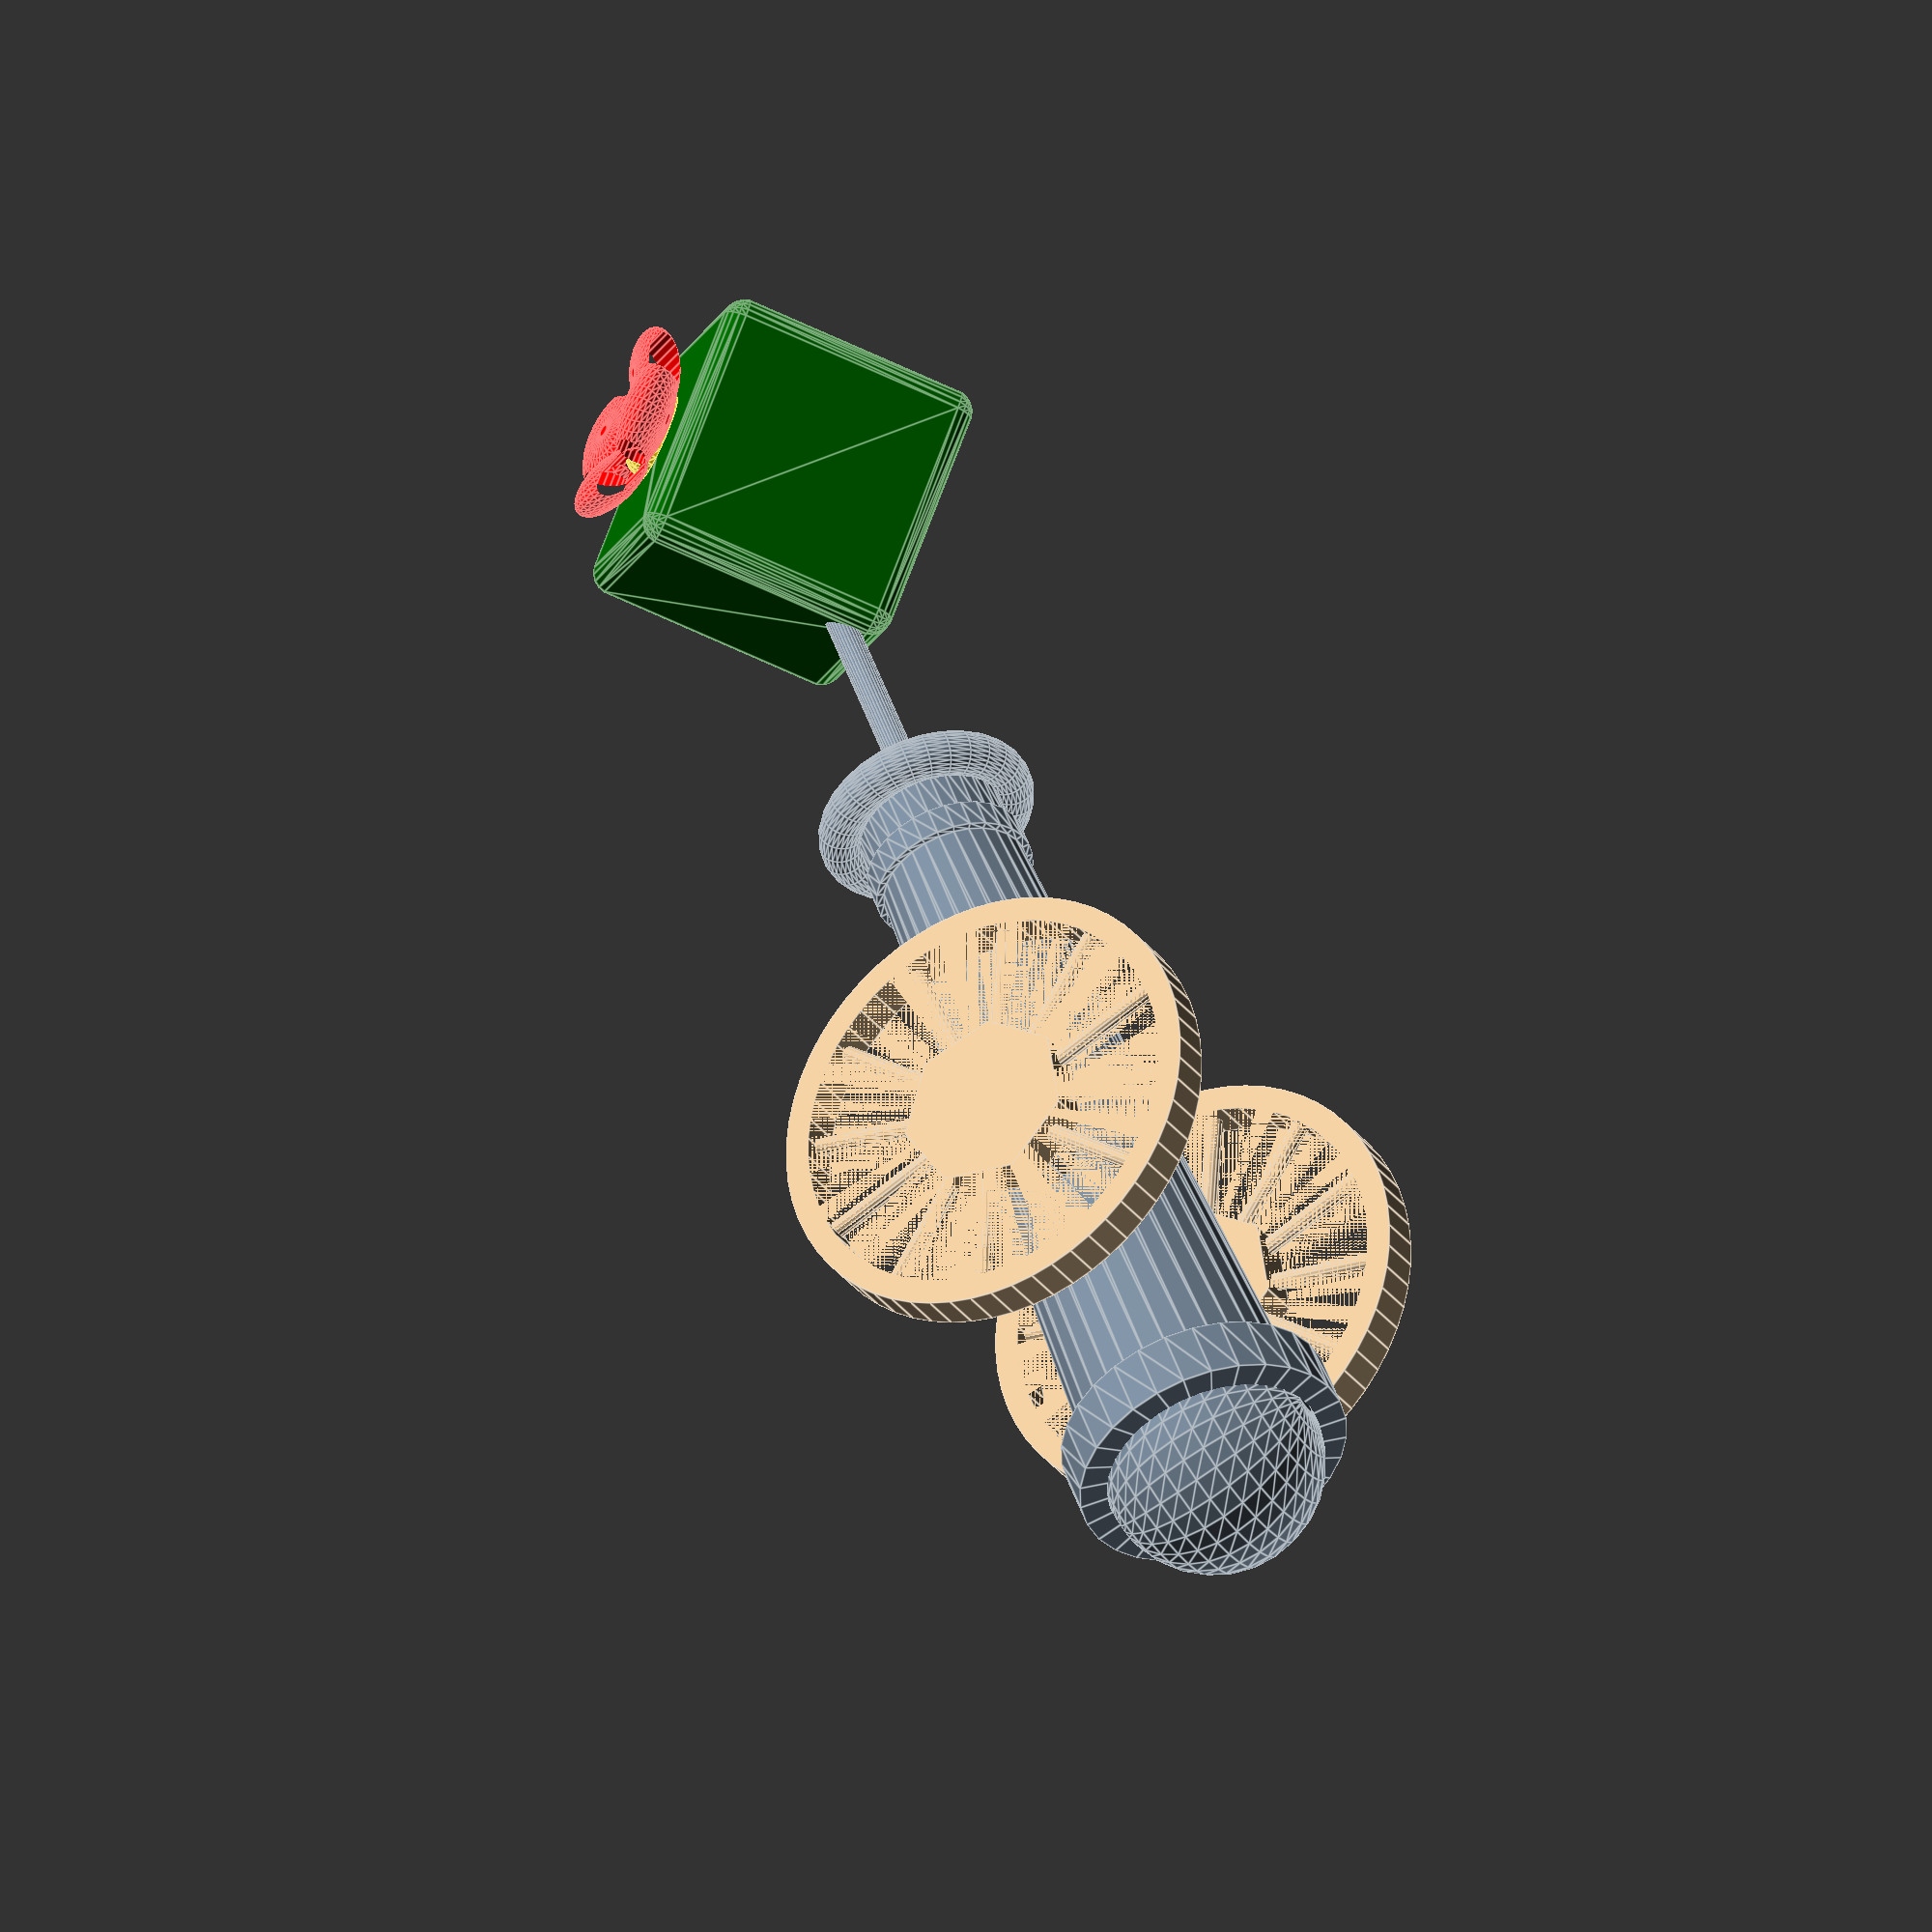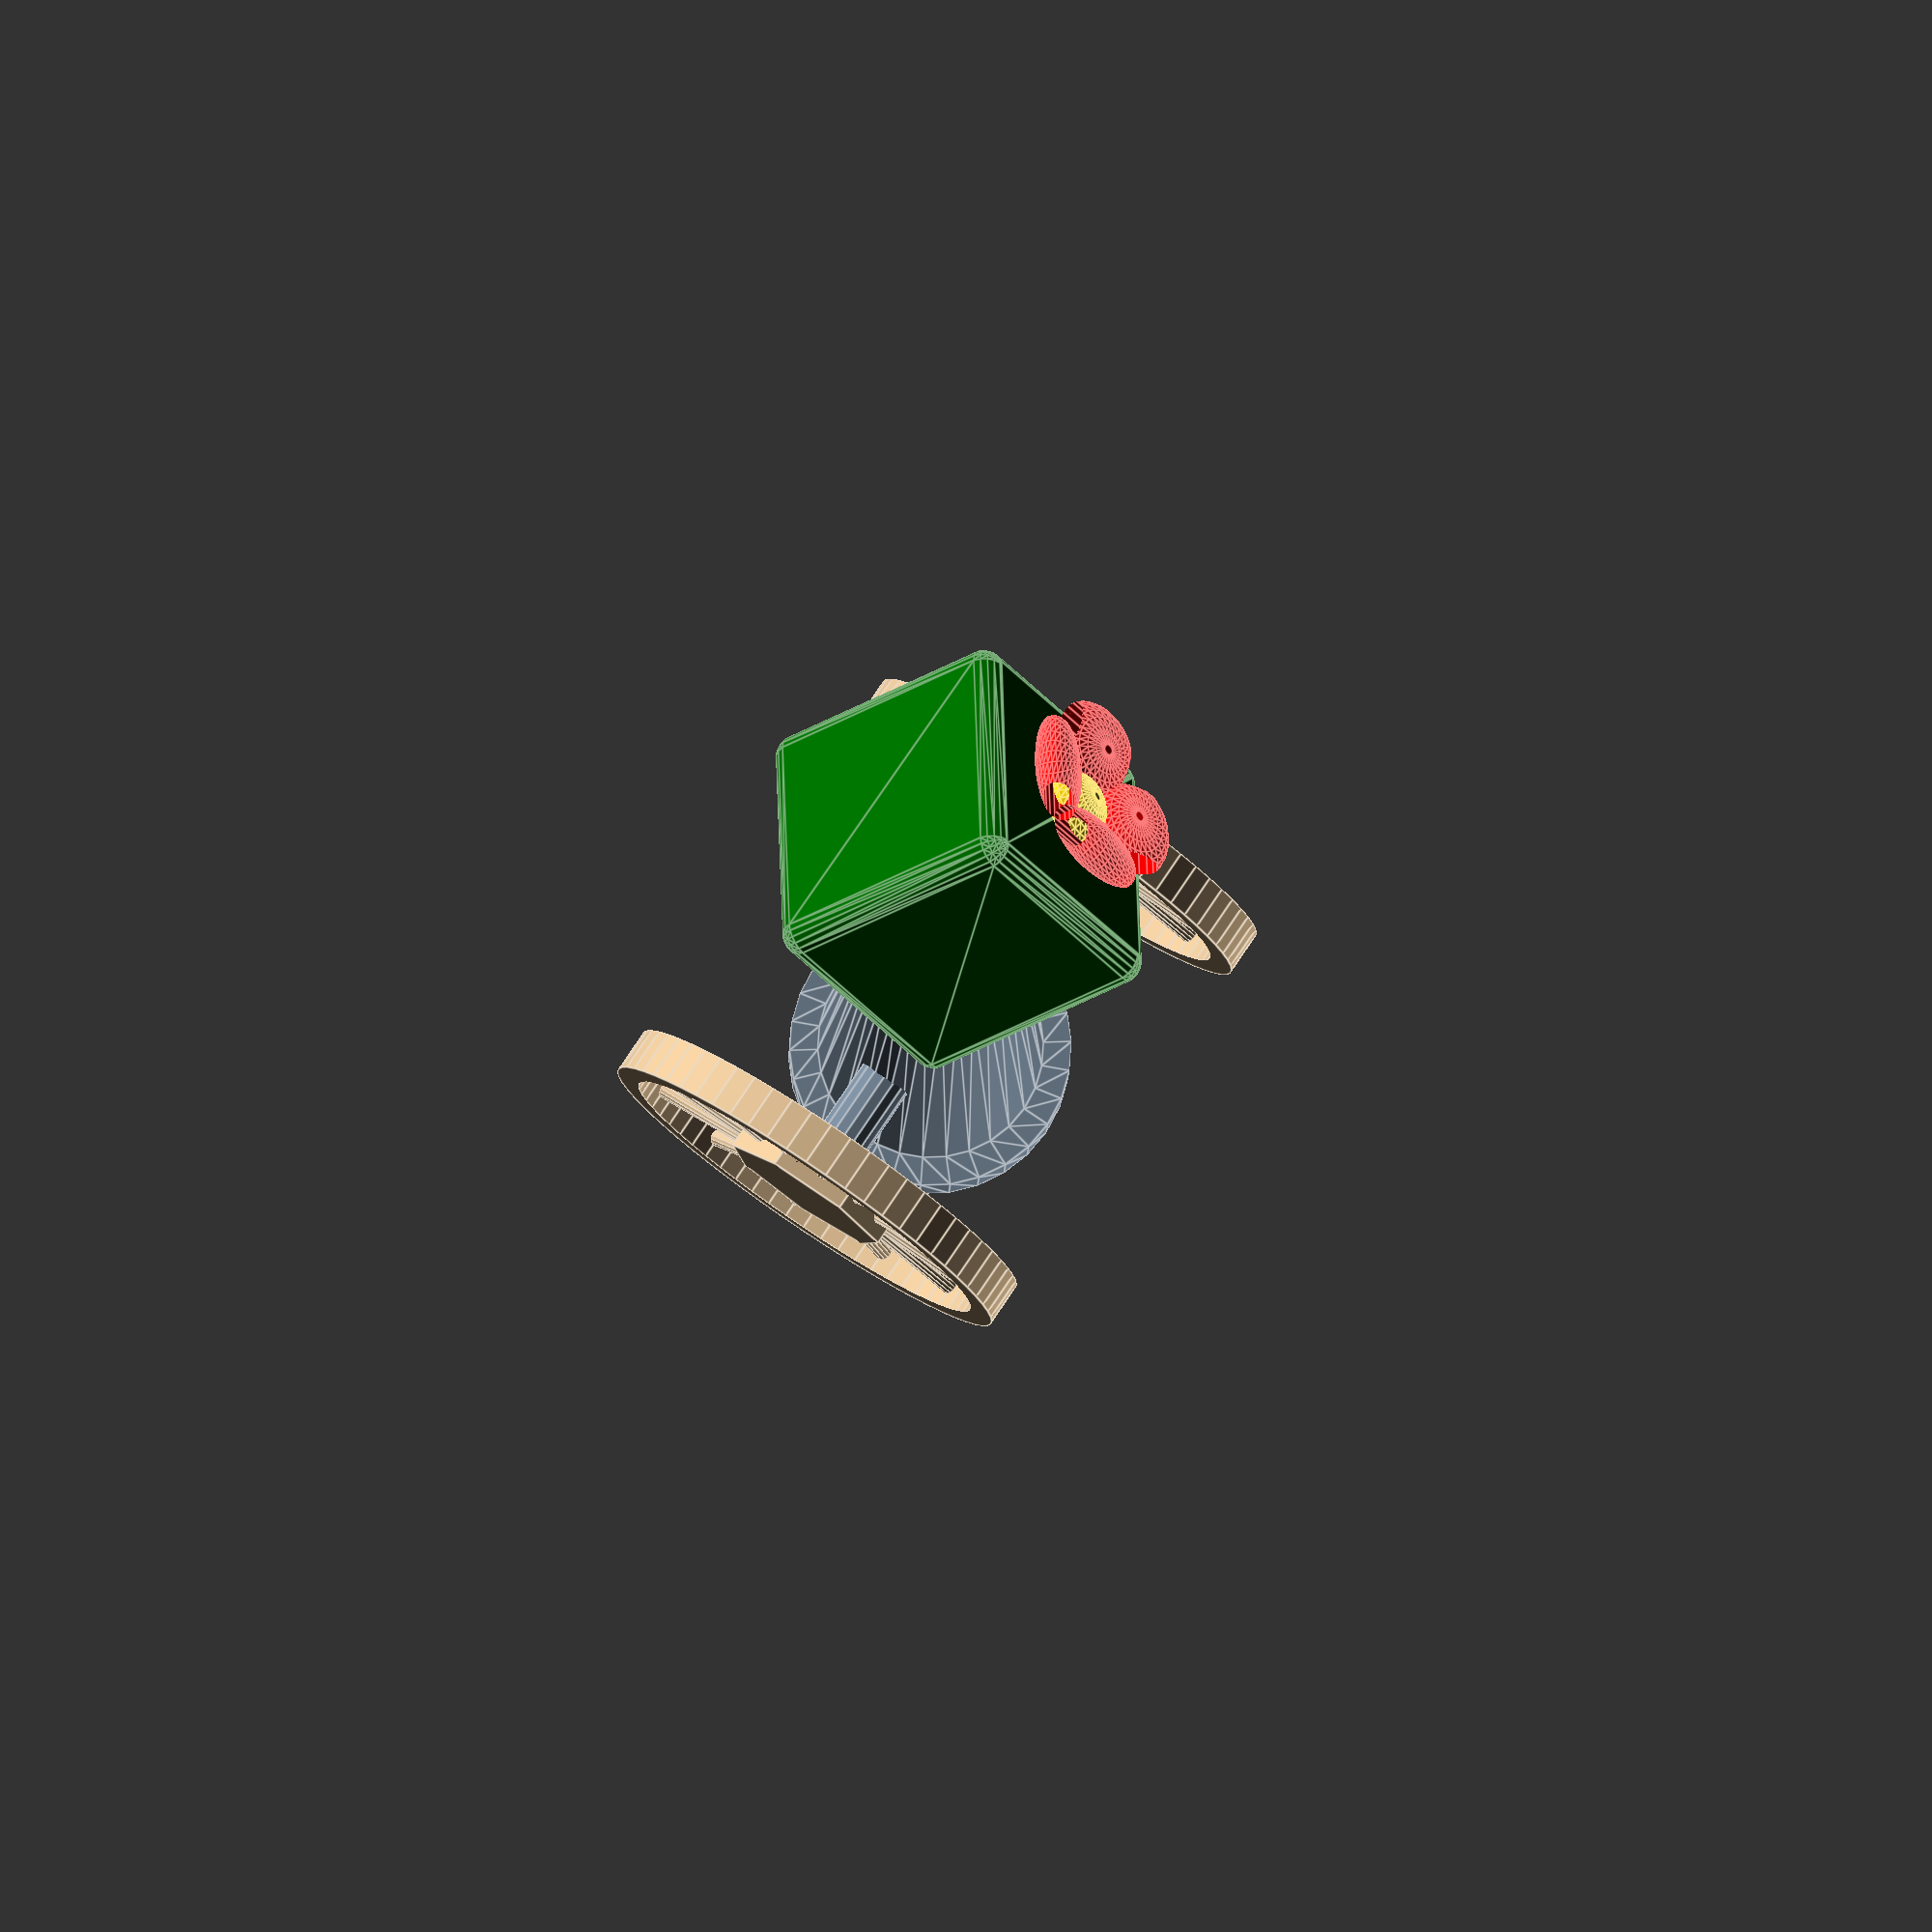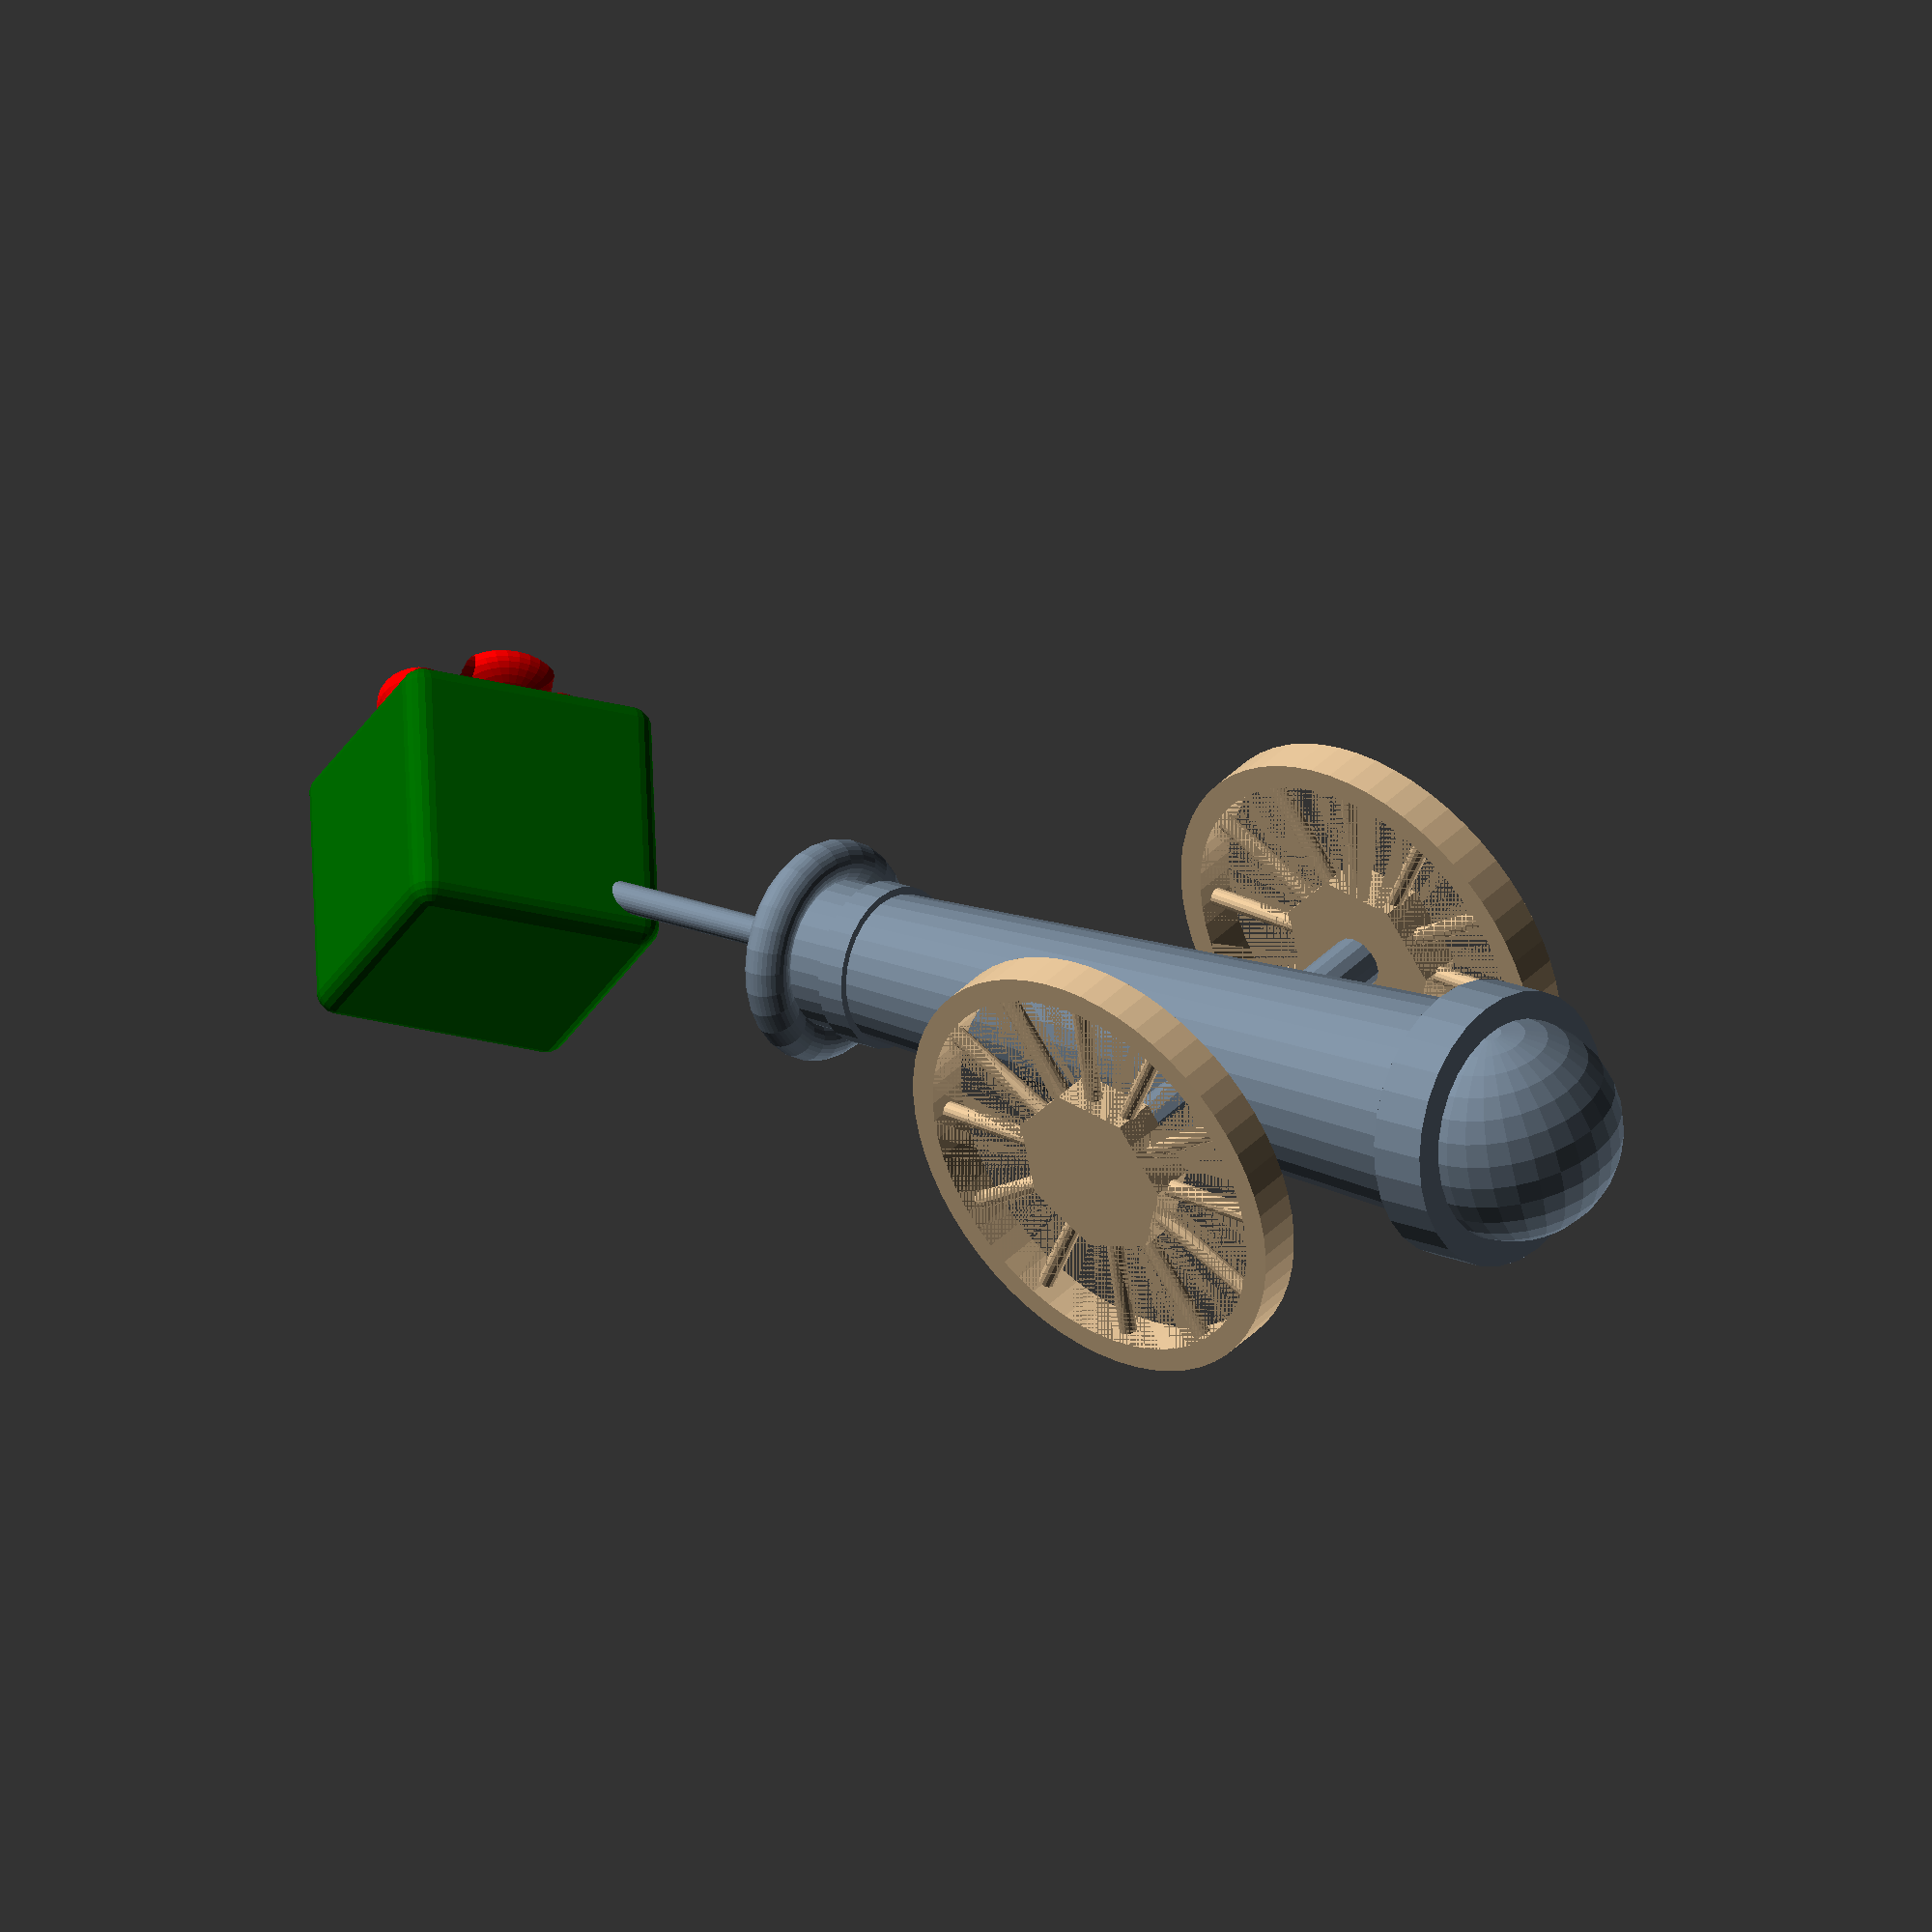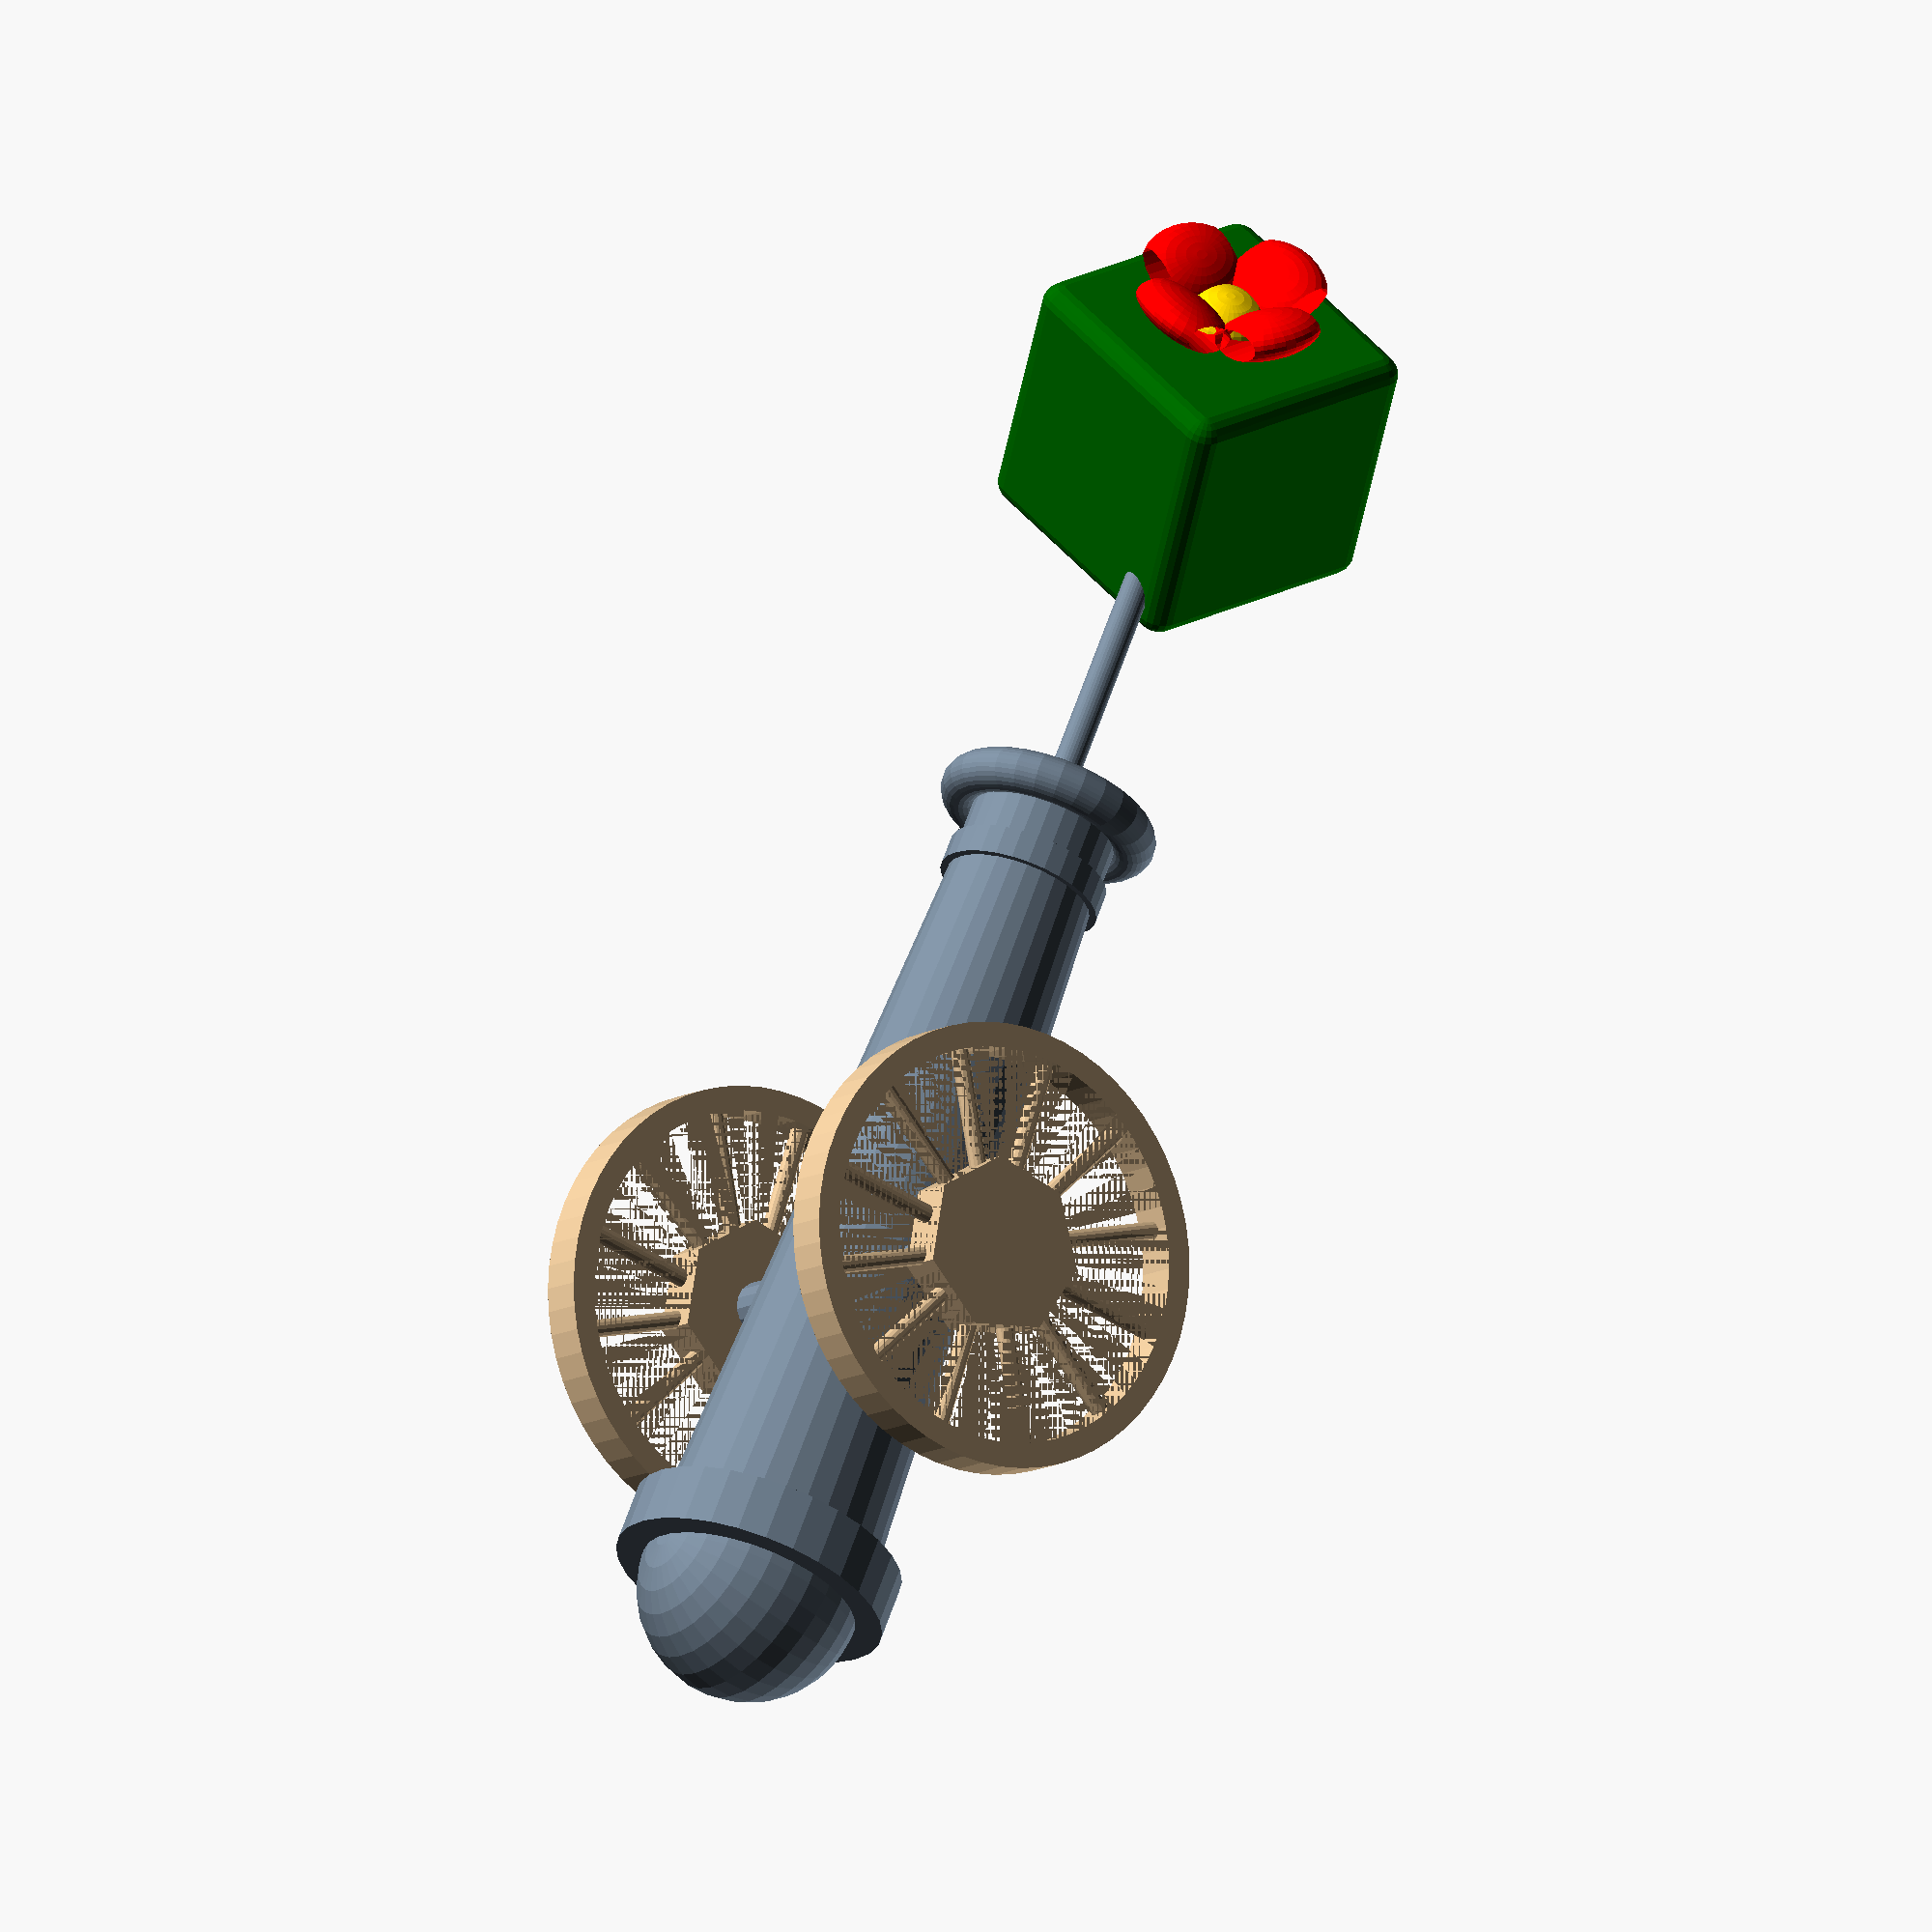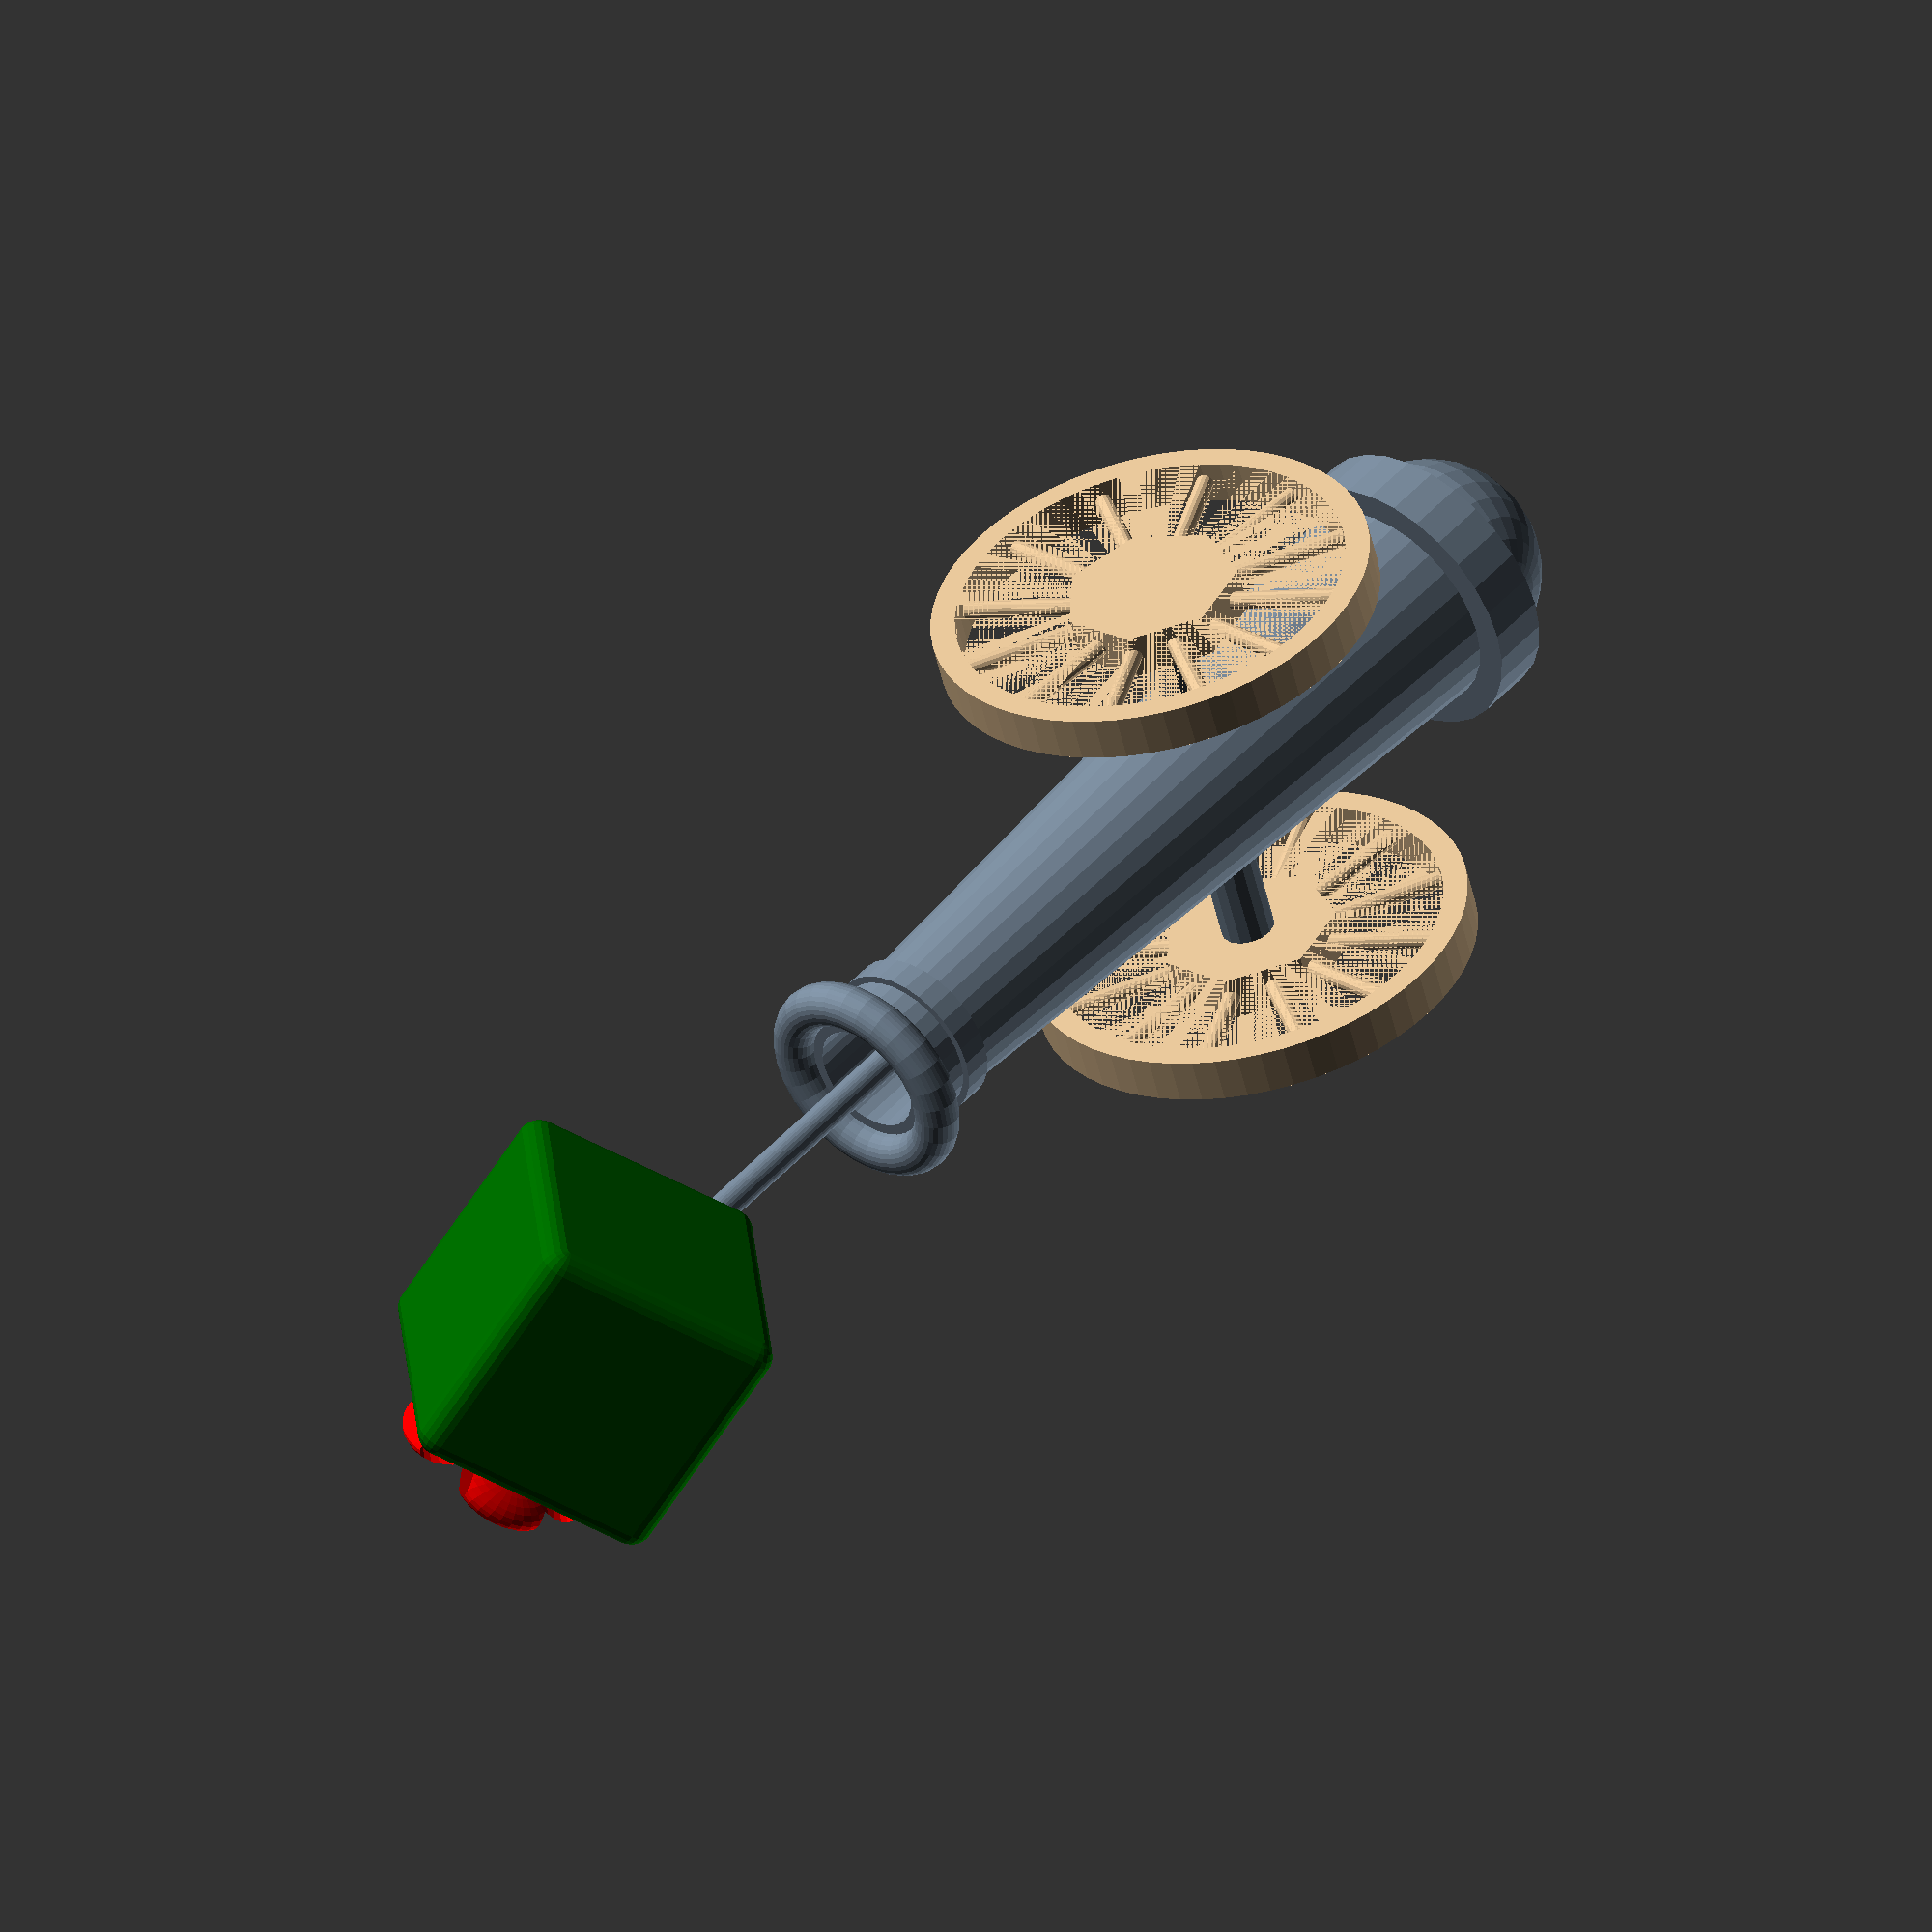
<openscad>
// Christmas Cannon by Lee Fallat (inbox@leefallat.ca) is marked with CC0 1.0. To view a copy of this license, visit http://creativecommons.org/publicdomain/zero/1.0

cannon_height = 20;
cannon_radius = 2.5;
taper = 1.5;

stick_radius = 0.33; // to place a stick inside to hold the present

inner_height = cannon_height / 3;

module present() {
		color("Gold")
        translate([0, 0, 2.5 + 0.5])
        scale([1, 1, 0.75])
        sphere(1, $fn=30);
    
		color("Red")
        for(i = [0 : 90 : 360]) {
            translate([0, 0, 2.5 + 0.5])
            rotate([0, -25, i])
            translate([1.5, 0, 0])
            scale([1, 1.33, 0.5])
            difference() {
                sphere(1, $fn=30);
                rotate([0, 90, 90])
                cylinder(3, r=0.7, $fn=20, center=true);
            }
        }

		color("DarkGreen")
        minkowski() {
            cube(5, center=true);
            sphere(0.5, $fn=20);
        }
}

module cannon() {
    translate([-cannon_height / 2.5, 0, 0])
    union() {
        difference() {
                rotate([0, 90, 0])
                rotate_extrude($fn=30)
                rotate([0, 0, 90])
                polygon([
                    [0,0],
                    [0,cannon_radius * 1.25],
                    [cannon_height / 15, cannon_radius * 1.25],
                    [cannon_height / 15, cannon_radius],
                    [cannon_height - cannon_height / 10, cannon_radius / taper],
                     [cannon_height - cannon_height / 10, cannon_radius * 1.1 / taper],
                    [cannon_height - (cannon_height / 10) / 1.5, cannon_radius * 1.1 / taper],
                    [cannon_height - (cannon_height / 10) / 1.5, cannon_radius / taper],
                    [cannon_height, cannon_radius / taper],
                    [cannon_height, 0]
                ]);

             
            
            translate([cannon_height / 2 + inner_height / 2 + 0.25 + 0.0001, 0, 0])
            rotate([0, 90, 0])
            cylinder(cannon_height / 3, r=cannon_radius / taper / 1.33, $fn=30);
           
        }
        
        rotate([0, 90, 0])
        cylinder(cannon_height * 1.5, r=stick_radius, $fn=30);
        
        translate([cannon_height - 0.25 + 0.25, 0, 0])
        rotate([0, 90, 0])
        rotate_extrude($fn=30)
        translate([cannon_radius - 0.5, 0, 0])
        circle(0.5);

        sphere(cannon_radius * 1.0, $fn=30);

        translate([cannon_height / 2.5, 0, 0])
        rotate([90, 0, 0])
        cylinder(wheel_space, r = 0.6, $fn=15, center=true);
    }
};

wheel_space = 9.5;
wheel_thickness = 1.0;
wheel_radius = 5;
wheel_radius2 = wheel_radius / 1.125;
wheel_spokes = 12;

module wheel() {
    rotate([90, 0, 0])
    union() {
        difference() {
            cylinder(wheel_thickness, r = wheel_radius, $fn=60, center=true);
            cylinder(wheel_thickness + 0.001, r = wheel_radius2, $fn=60, center=true);
        }
        cylinder(wheel_thickness, r=2, center=true);
        for(i = [1 : 1 : wheel_spokes]) {
            rotate([0, 0, 360 / wheel_spokes * i])
            rotate([0, 90, 0])
            cylinder(wheel_radius - (wheel_radius - wheel_radius2), r=0.2, $fn=15);
        }
    };
}
    
rotate([0, -25, 0]) {
	color("SlateGrey") cannon();
	translate([-cannon_height / 2.5 + 30, 0, 0]) rotate([45, 45, 0]) present();
}
color("Tan") translate([0, wheel_space / 2, 0]) wheel();
color("Tan") translate([0, -wheel_space / 2, 0]) wheel();
</openscad>
<views>
elev=22.7 azim=263.5 roll=119.4 proj=o view=edges
elev=317.0 azim=239.4 roll=310.5 proj=o view=edges
elev=257.3 azim=45.8 roll=150.5 proj=o view=solid
elev=253.9 azim=137.2 roll=147.3 proj=o view=solid
elev=5.8 azim=42.6 roll=109.7 proj=o view=solid
</views>
